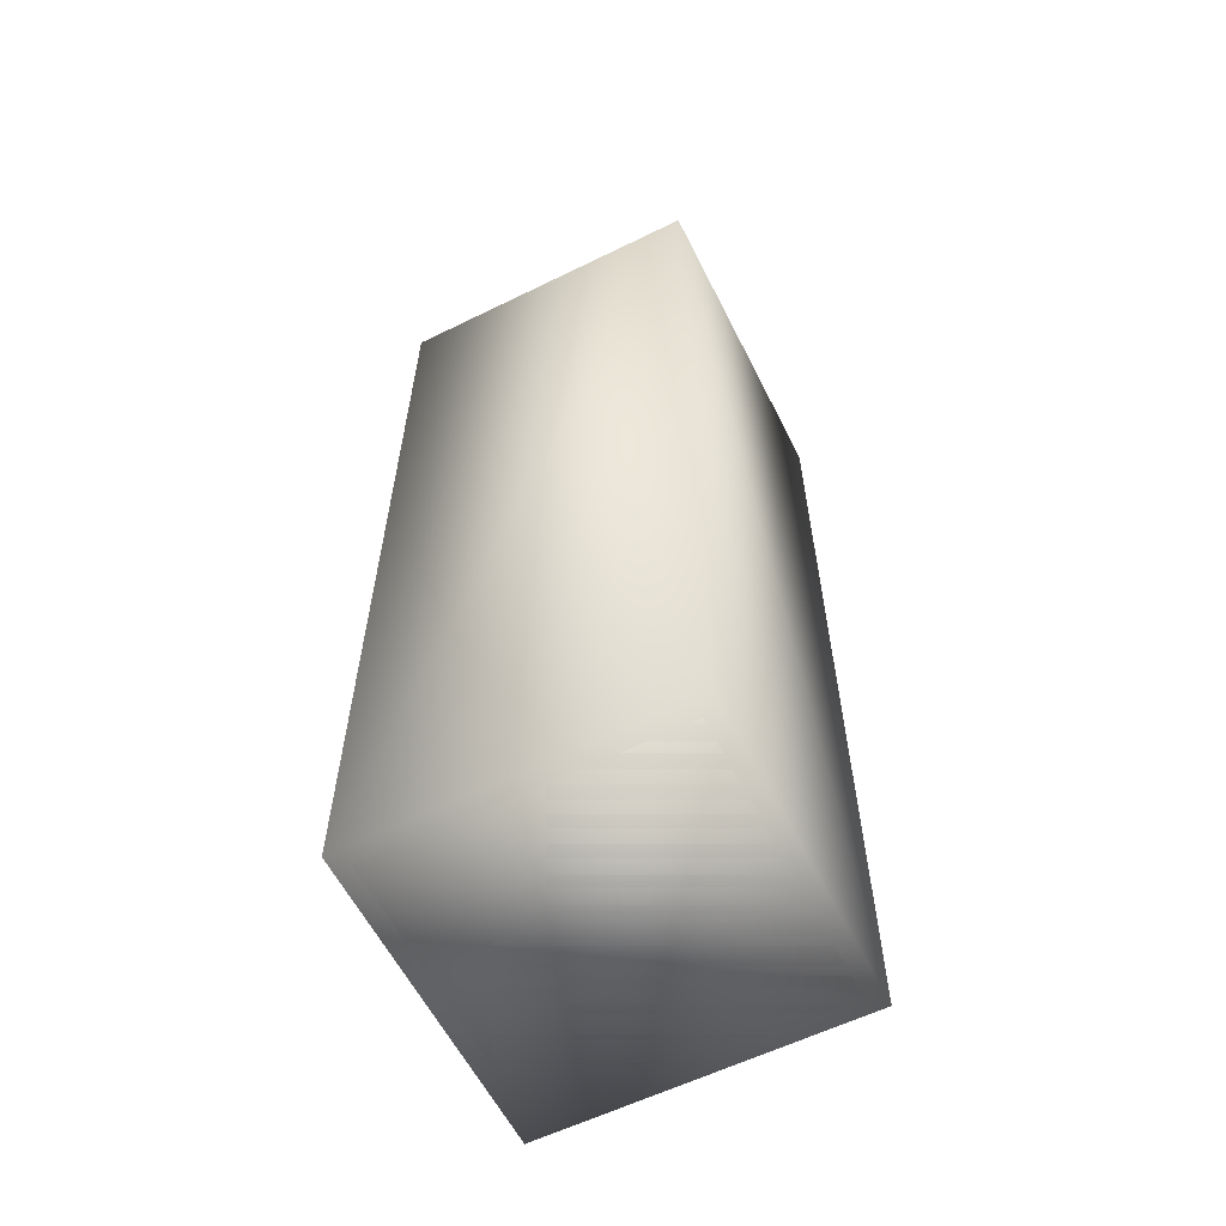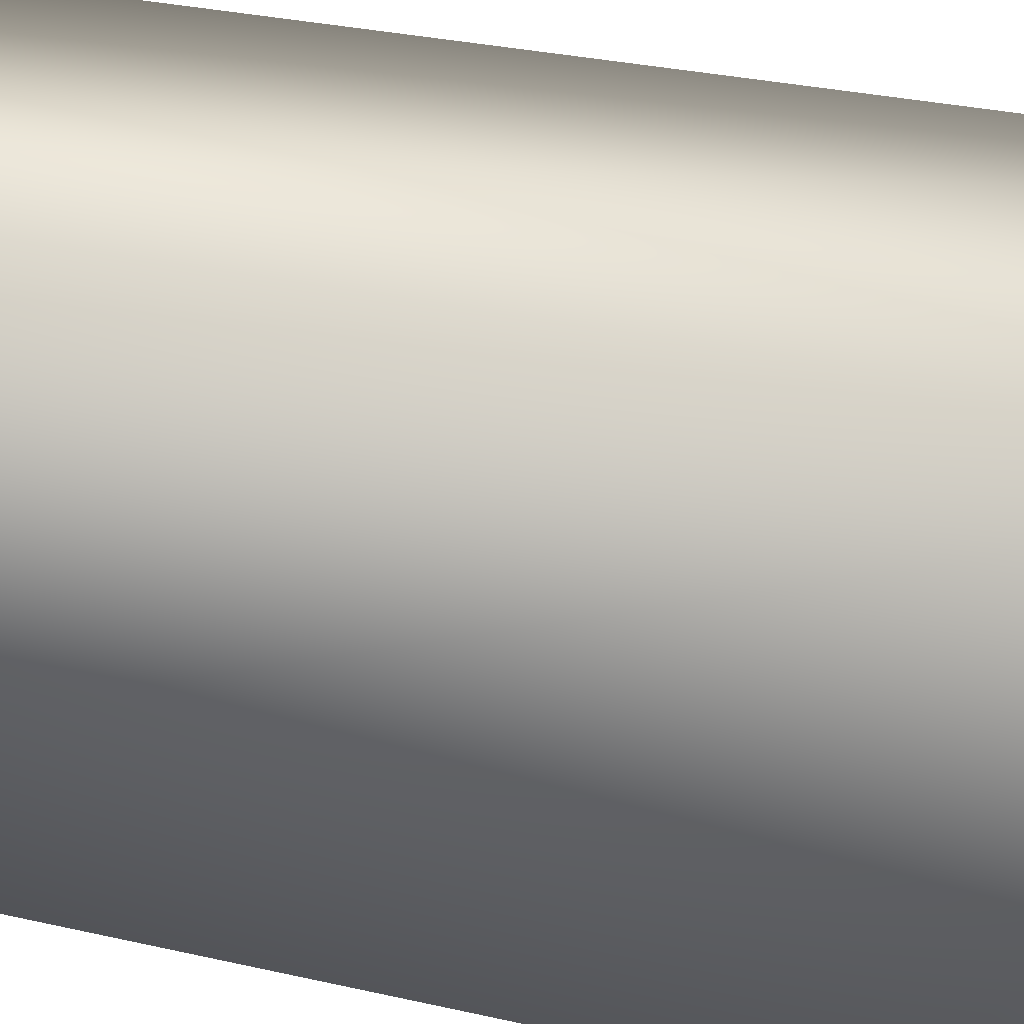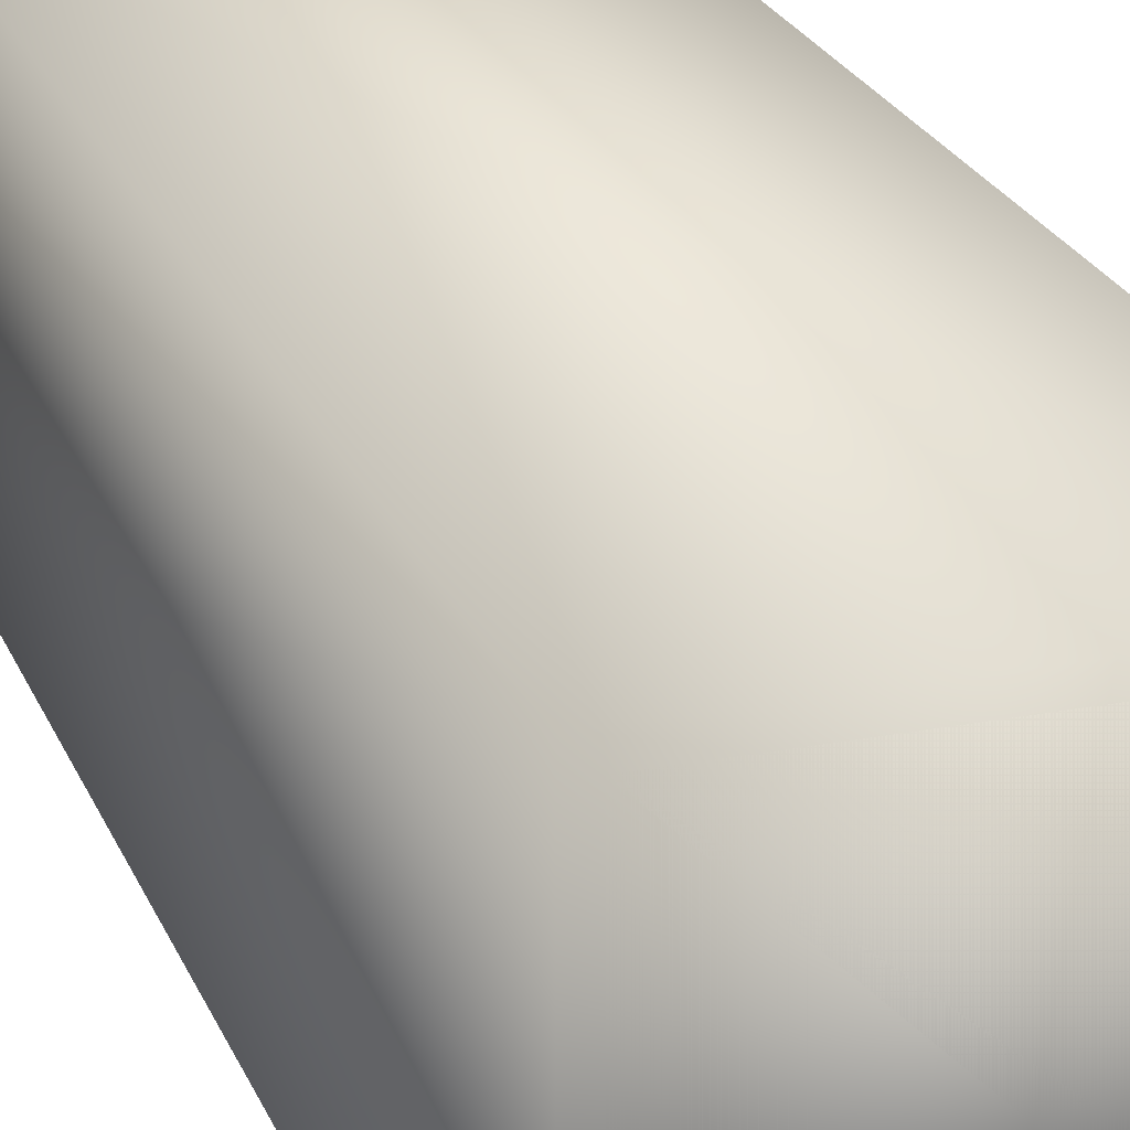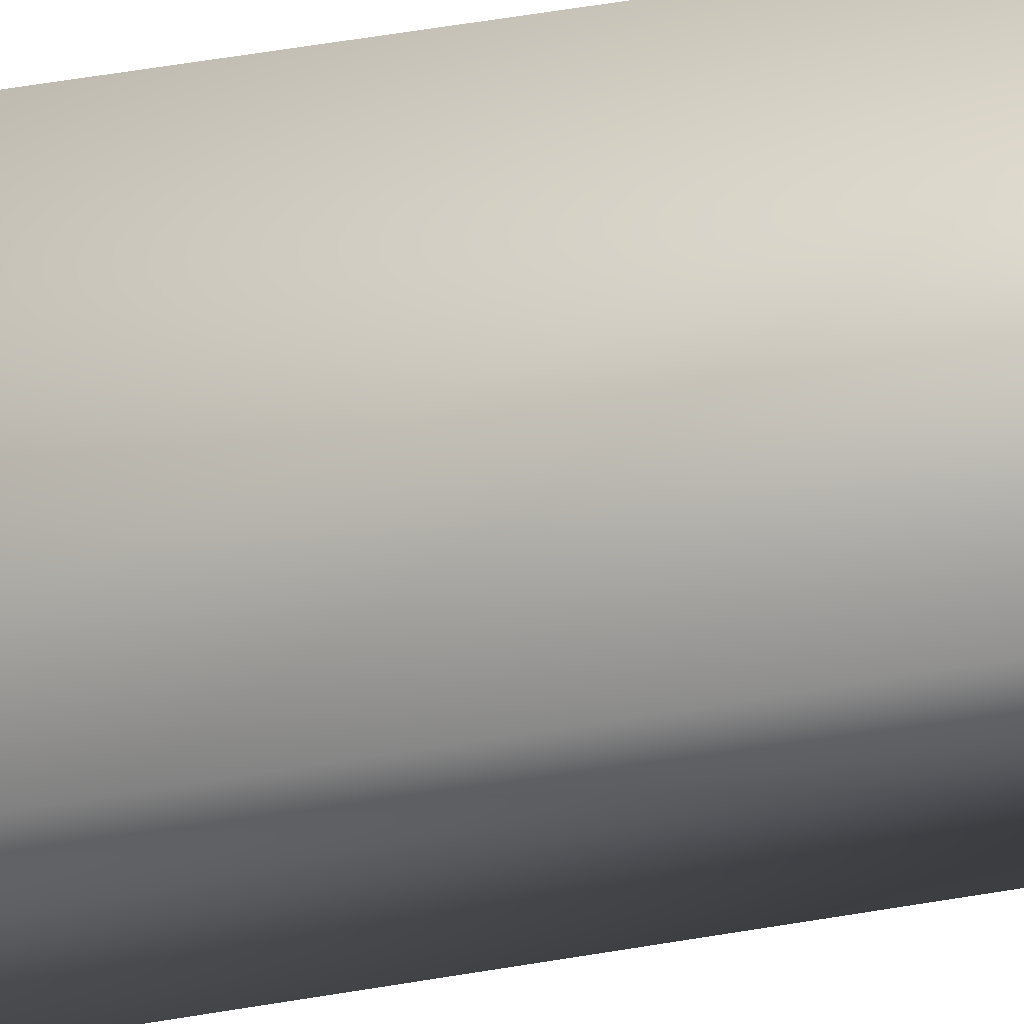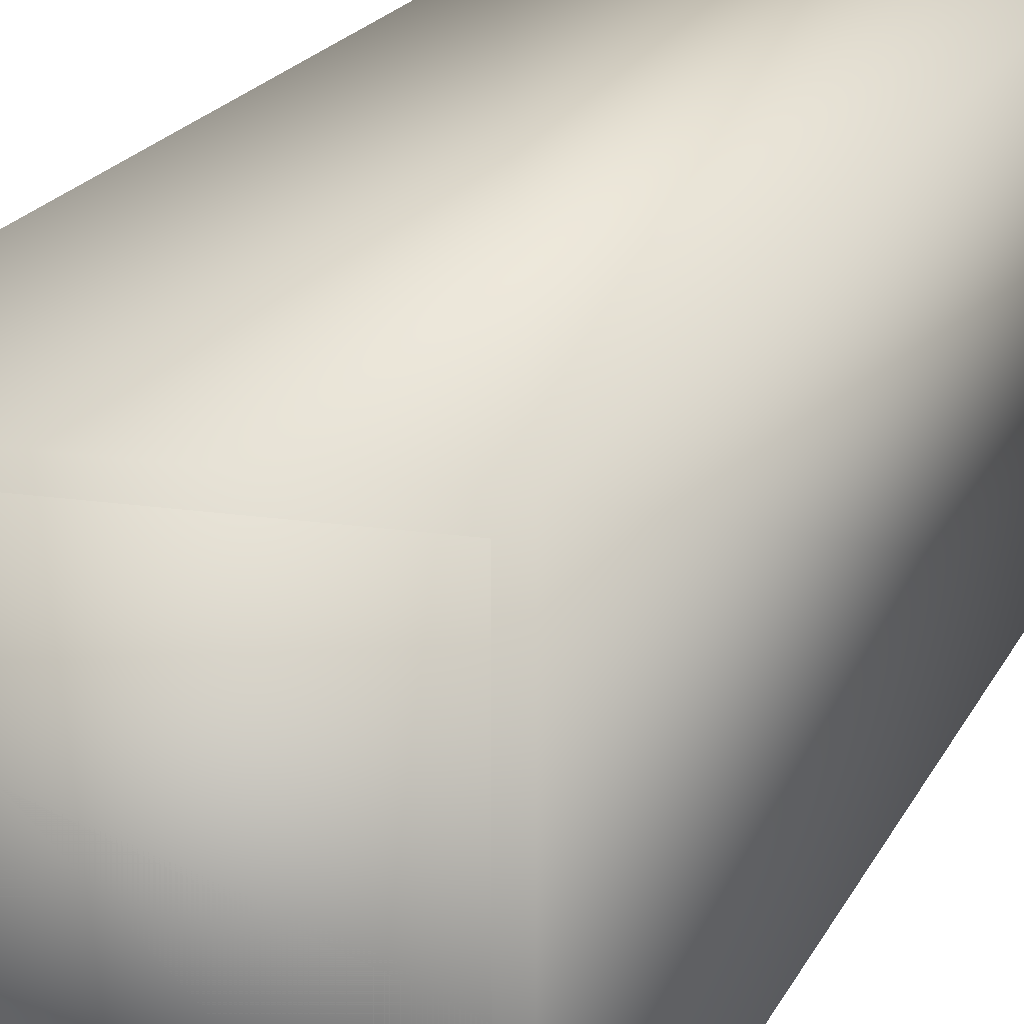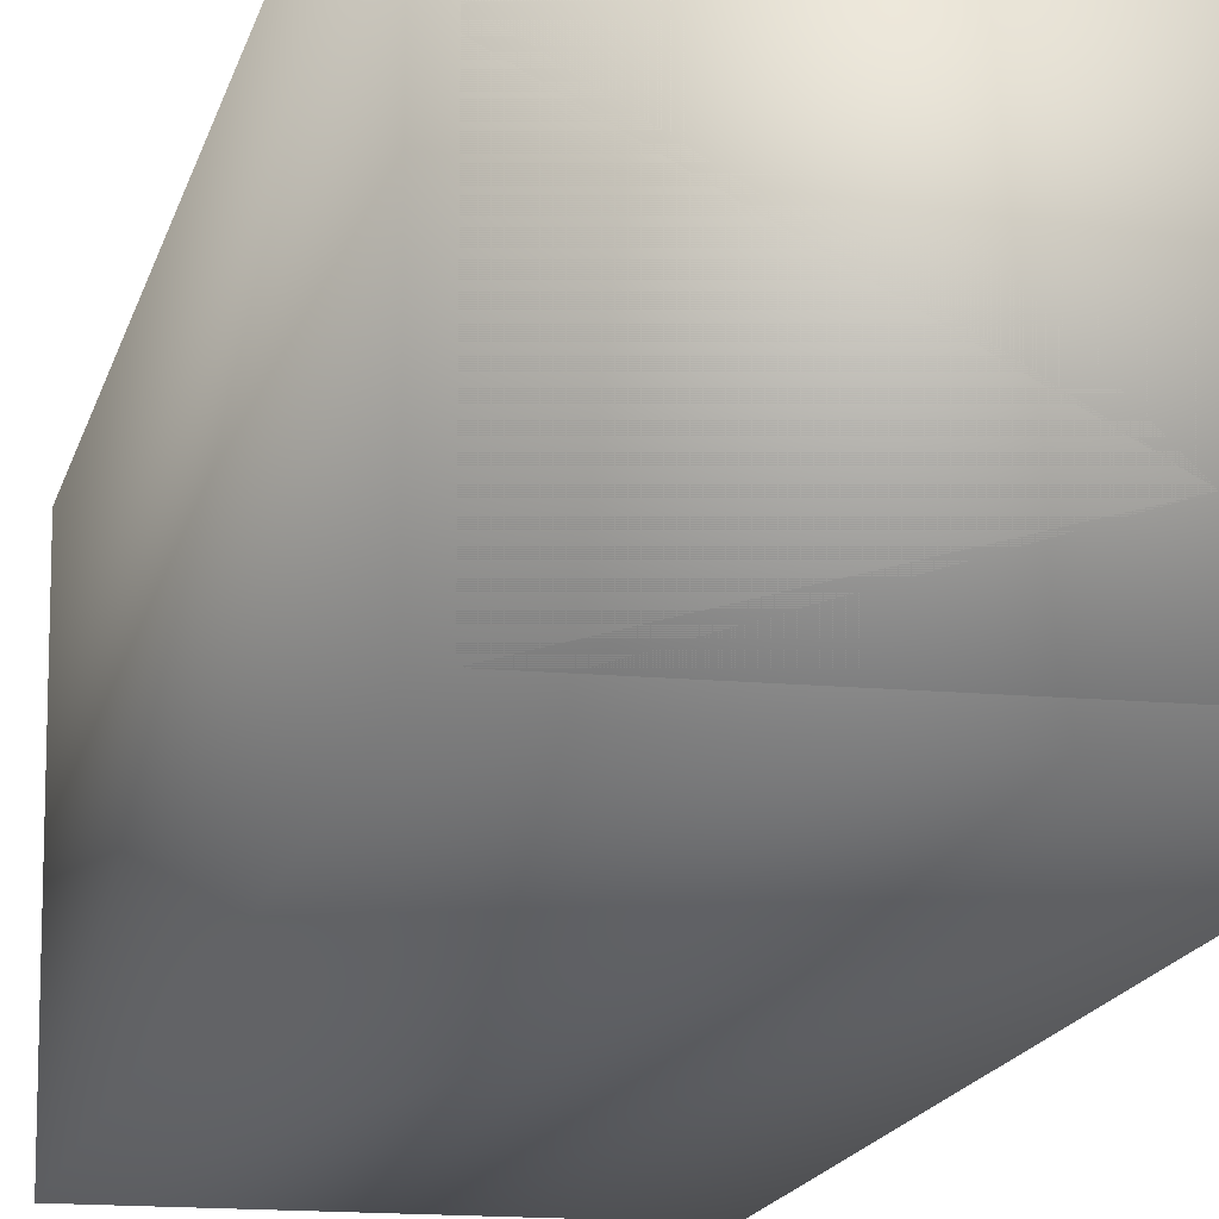
<metadata>
{"format":"obj","ext":"obj","renderer":"f3d","projection":"perspective","resolution":1024,"background":"white","views":[{"elev":-59.8,"azim":-153.3,"up":"+Y"},{"elev":23.4,"azim":-67.1,"up":"+Z"},{"elev":23.0,"azim":-18.1,"up":"+Z"},{"elev":67.7,"azim":80.9,"up":"+Z"},{"elev":17.0,"azim":17.5,"up":"+Z"},{"elev":-14.3,"azim":-11.8,"up":"+Z"}]}
</metadata>
<code>
v -0.03 -0.09 -0.03
v 0.03 -0.09 -0.03
v -0.03 0.09 -0.03
v 0.03 0.09 -0.03
v -0.03 -0.09 0.03
v 0.03 -0.09 0.03
v -0.03 0.09 0.03
v 0.03 0.09 0.03
v -0.027 -0.09 -0.027
v 0.027 -0.09 -0.027
v -0.027 0.09 -0.027
v 0.027 0.09 -0.027
v -0.027 -0.09 0.027
v 0.027 -0.09 0.027
v -0.027 0.09 0.027
v 0.027 0.09 0.027
v 0.03 0.09 0.03
v 0.027 0.09 0.027
v 0.03 0.09 -0.03
v 0.027 0.09 -0.027
v -0.03 0.09 -0.03
v -0.027 0.09 -0.027
v -0.03 0.09 0.03
v -0.027 0.09 0.027
f 3 2 1
f 2 3 4
f 5 3 1
f 3 5 7
f 2 5 1
f 5 2 6
f 7 6 8
f 6 7 5
f 6 4 8
f 4 6 2
f 11 10 9
f 10 11 12
f 13 11 9
f 11 13 15
f 10 13 9
f 13 10 14
f 15 14 16
f 14 15 13
f 14 12 16
f 12 14 10
f 17 20 18
f 19 20 17
f 19 22 20
f 21 22 19
f 21 24 22
f 23 24 21
f 23 18 24
f 17 18 23

</code>
